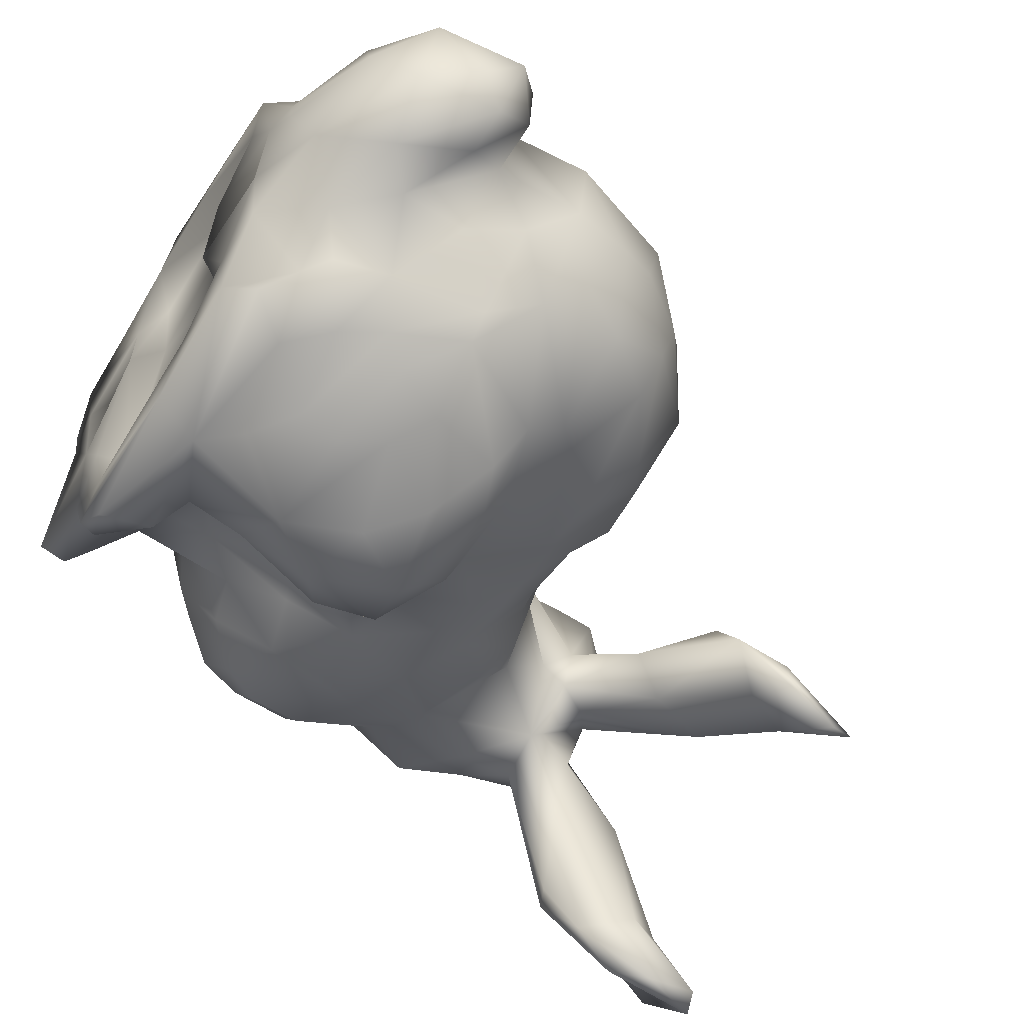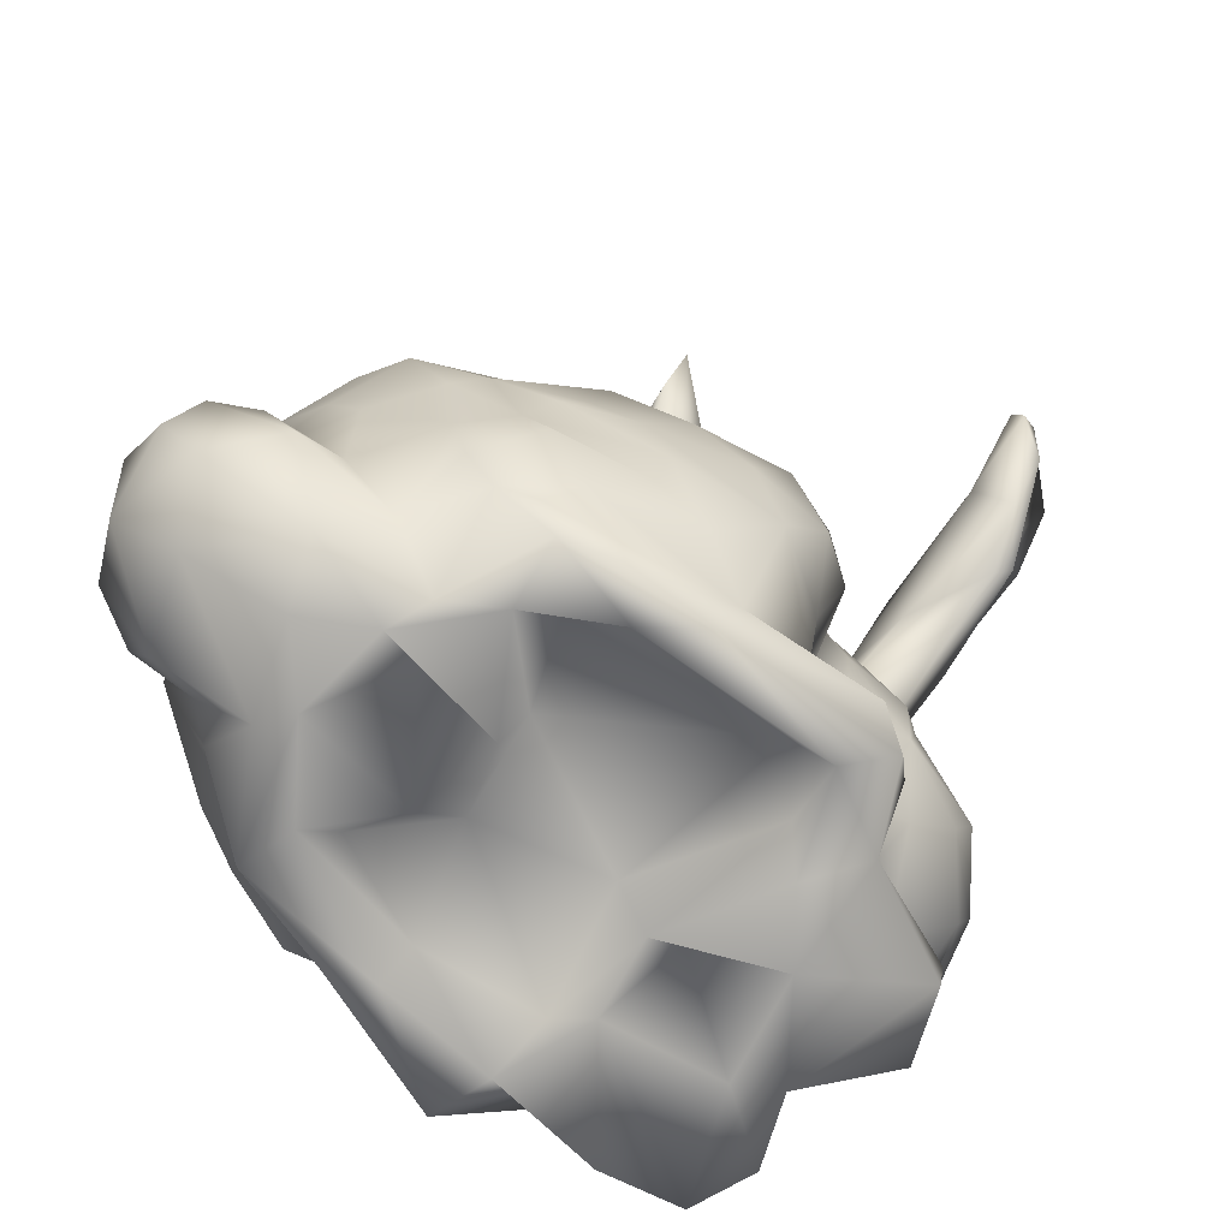
<metadata>
{"format":"obj","ext":"obj","renderer":"f3d","projection":"perspective","resolution":1024,"background":"white","views":[{"elev":-54.9,"azim":58.3,"up":"+Z"},{"elev":-73.0,"azim":141.9,"up":"+Y"}]}
</metadata>
<code>
o bunny
v -0.615 1.454 -0.5426
v -0.6647 1.507 -0.3627
v -0.8073 1.471 -0.2998
v -0.6312 1.399 -0.119
v -0.6798 1.592 -0.5213
v -0.623 1.567 -0.5167
v -0.7072 1.608 -0.463
v -0.7147 1.402 -0.3808
v -0.765 1.291 -0.02165
v -0.7687 1.273 -0.1011
v -0.7285 1.186 0.02759
v -0.609 1.171 0.03582
v -0.6094 1.2 0.05882
v -0.5011 1.19 0.1061
v -0.9178 1.089 0.1833
v -0.7618 1.326 0.3495
v -0.6232 1.29 0.4717
v -0.8881 1.296 0.2909
v -0.82 1.118 0.07758
v -0.9041 1.262 0.2369
v -0.6327 1.251 -0.1448
v -0.6171 1.27 0.004191
v -0.7564 1.476 -0.3599
v -0.6765 1.396 -0.5023
v -0.7102 1.263 -0.3054
v -0.6244 1.432 -0.3758
v -0.7944 1.563 -0.4118
v -0.7354 1.471 -0.1423
v -0.6716 1.32 -0.4212
v -0.7343 1.535 -0.3252
v -0.7594 1.309 0.09956
v -0.7377 1.272 -0.3299
v -0.1732 0.5959 -0.335
v -0.3321 0.2252 -0.02628
v -0.4456 0.1786 -0.03835
v -0.1168 0.03835 -0.1896
v -0.02152 0.03236 -0.1203
v 0.1821 0.08778 -0.1743
v 0.03841 0.2657 -0.2596
v -0.4481 0.3069 -0.04137
v -0.3719 0.4541 -0.105
v -0.09513 0.4757 -0.3262
v 0.000251 0.5641 -0.3083
v 0.01888 0.6694 -0.274
v -0.3314 0.4958 -0.2623
v -0.05307 0.1977 -0.2643
v 0.1238 0.02918 -0.04095
v 0.2164 0.04048 0.01776
v 0.3635 0.02821 0.1567
v 0.2472 0.02143 0.09125
v 0.1812 0.03542 0.1012
v 0.004087 0.07552 0.0778
v 0.2444 0.3299 -0.2045
v 0.2115 0.3825 -0.2431
v 0.08602 0.4273 -0.2856
v 0.1567 0.4858 -0.2511
v 0.2998 0.4738 -0.1911
v 0.3879 0.7428 -0.06258
v 0.4496 0.785 0.1255
v 0.3582 0.8695 0.01952
v 0.01968 0.7242 -0.1693
v 0.1897 0.6647 -0.1882
v 0.2933 0.8578 -0.04829
v 0.2515 0.9184 0.4233
v 0.3372 0.8308 0.4283
v 0.2635 0.985 0.2901
v 0.1636 0.9377 -0.05982
v 0.2018 1.019 0.1036
v 0.1006 1.053 0.2204
v 0.06971 0.9961 0.002684
v -0.07358 0.886 -0.09679
v -0.1372 0.7204 -0.1804
v -0.2813 0.6072 -0.2964
v -0.1475 0.6851 -0.2648
v -0.01931 0.8484 -0.1424
v -0.04332 1.004 0.00458
v 0.1291 0.9566 0.4378
v 0.2404 0.7965 0.4904
v 0.1673 0.7308 0.569
v 0.06055 0.7316 0.5335
v 0.0514 0.6925 0.6204
v -0.08442 0.6312 0.6729
v -0.4079 0.6203 0.5352
v -0.441 0.4242 0.526
v -0.3623 0.777 -0.1332
v -0.8755 0.834 0.2817
v -0.947 1.042 0.3475
v -0.9389 0.9397 0.4092
v -0.9219 0.6779 0.3186
v -0.9165 0.6229 0.1944
v -0.8834 0.5772 0.3282
v -0.8893 0.5305 0.232
v -0.792 1.044 0.6687
v -0.8518 1.018 0.6354
v -0.75 1.199 0.588
v -0.8168 0.8378 0.4092
v -0.9401 0.9561 0.5295
v -0.9084 0.8708 0.4872
v -0.8694 1.162 0.5361
v -0.8877 1.128 0.3935
v -0.8337 1.268 0.4538
v -0.9073 1.211 0.3967
v -0.867 0.8442 0.1609
v -0.8767 0.9907 0.07916
v -0.2599 0.9912 0.1305
v -0.2504 0.9919 0.2524
v -0.1487 0.931 0.4453
v -0.006226 0.9335 0.4748
v -0.3831 0.8648 -0.09741
v -0.05935 1.04 0.1663
v -0.09566 0.9499 -0.03505
v -0.2375 0.9419 -0.02675
v -0.187 0.8826 -0.09648
v -0.3134 0.9642 0.01374
v -0.3848 0.9853 -0.01259
v -0.4897 1.034 0.05739
v -0.4104 1.035 0.2417
v -0.4787 0.9541 -0.04605
v -0.6446 0.6013 0.5735
v -0.8408 0.528 0.4058
v -0.8003 0.4516 0.376
v -0.558 0.27 0.192
v -0.7073 0.09296 0.02019
v -0.7042 0.03701 0.02916
v -0.5275 0.03584 0.1461
v -0.6371 0.04106 0.2974
v -0.6266 0.08699 0.294
v -0.6984 0.1534 0.172
v -0.7634 0.06601 0.1649
v -0.1387 0.6763 0.6314
v -0.2323 0.6636 0.5546
v -0.3537 0.8049 0.487
v -0.4607 0.9249 0.407
v -0.4235 0.7949 0.5195
v -0.7234 0.7033 0.5266
v -0.6439 0.7054 0.5458
v -0.5341 0.7508 0.5405
v -0.4675 0.684 0.5569
v -0.2542 0.8904 0.4339
v -0.08803 0.7267 0.5396
v 0.01974 0.8033 0.5386
v 0.371 0.8955 0.1123
v 0.4089 0.8435 0.3261
v 0.3861 0.5204 0.5072
v 0.2011 0.6359 0.6014
v 0.1075 0.5714 0.6647
v 0.2553 0.3494 0.5654
v 0.02 0.1256 0.5535
v -0.06799 0.02643 0.5236
v -0.2852 0.03219 0.5426
v -0.08013 0.07534 0.4615
v 0.1672 0.02718 0.4052
v -0.01926 0.06725 0.2543
v 0.2663 0.02665 0.2638
v 0.1721 0.2279 0.5913
v 0.267 0.2484 0.5437
v 0.4759 0.345 0.338
v 0.5947 0.4174 0.1348
v 0.5139 0.4179 0.2404
v 0.01012 0.03001 0.5568
v 0.1471 0.1275 0.5372
v 0.2387 0.1666 0.4934
v -0.3085 0.0846 -0.1151
v -0.4771 0.07889 -0.1691
v -0.5112 0.04027 -0.06312
v -0.5304 0.3867 -0.04181
v -0.629 0.4125 -0.04629
v -0.8176 0.4731 0.05226
v -0.5774 0.5234 -0.1273
v -0.7165 0.4901 -0.06507
v -0.8615 0.5695 0.0596
v -0.726 0.897 0.01563
v -0.5767 0.6643 -0.1375
v -0.4608 0.4926 -0.1108
v -0.5051 0.7919 -0.1218
v -0.4451 0.6399 -0.148
v -0.6466 0.757 -0.08956
v -0.5916 0.2979 0.09173
v -0.5621 0.1915 0.02838
v -0.3703 0.04863 -0.2504
v -0.4375 0.03559 -0.2072
v 0.05507 0.02196 0.2802
v 0.4706 0.1211 0.3564
v 0.5305 0.1032 0.1992
v 0.3045 0.04938 0.3242
v 0.4931 0.2117 0.4004
v 0.5675 0.3658 0.3338
v 0.6607 0.366 0.2172
v 0.6074 0.4179 0.2494
v 0.5039 0.4058 0.08808
v 0.5429 0.328 0.0201
v 0.4988 0.1894 -0.01848
v 0.5932 0.1761 0.08846
v 0.6191 0.337 0.06312
v 0.6511 0.2842 0.1168
v -0.2485 0.07069 0.1995
v -0.3013 0.07419 0.4335
v -0.5293 0.2037 0.4032
v -0.6066 0.1949 0.1554
v -0.6405 0.0407 0.5367
v -0.6885 0.04801 0.4251
v -0.6675 0.1302 0.4014
v -0.5171 0.1588 0.2731
v -0.2504 0.04061 0.6512
v -0.2729 0.2331 0.4529
v -0.1412 0.5221 0.6831
v -0.2204 0.5358 0.6573
v 0.2559 0.5408 0.5895
v 0.09982 0.4933 0.6588
v -0.09948 0.3749 0.6396
v 0.03146 0.307 0.6702
v -0.004237 0.268 0.639
v 0.04403 0.1934 0.6307
v -0.1216 0.1677 0.5775
v 0.4021 0.4335 0.4614
v 0.4483 0.6298 -0.03005
v 0.4055 0.5658 -0.1219
v 0.3443 0.4747 -0.1455
v 0.236 0.1435 -0.1386
v -0.241 0.4359 -0.3246
v -0.3208 0.3294 -0.1272
v -0.2814 0.3072 -0.2356
v -0.2914 0.1955 -0.1935
v 0.124 0.6288 -0.2593
v -0.1097 1.64 -0.1815
v -0.1541 1.548 -0.09315
v -0.4016 1.494 0.04213
v -0.3405 1.322 -0.02061
v -0.05945 1.453 -0.1865
v -0.069 1.457 -0.111
v -0.1461 1.649 -0.101
v -0.07393 1.564 -0.233
v -0.1675 1.437 -0.1158
v -0.2253 1.548 -0.1029
v -0.1619 0.3314 -0.3131
v -0.105 1.368 -0.03927
v 0.03667 0.3437 -0.2864
v 0.2115 0.2395 -0.2336
v 0.1239 0.1672 -0.215
v 0.1414 0.03248 -0.1595
v -0.1482 0.1315 -0.2157
v -0.2771 0.6776 -0.1765
v -0.2425 0.801 -0.1555
v 0.292 0.1818 -0.1426
v 0.1646 0.7769 -0.1358
v 0.4822 0.7095 0.09169
v -0.3616 0.155 -0.2246
v 0.07058 0.8688 -0.1373
v -0.349 0.5789 -0.1742
v -0.3714 1.446 -0.0381
v -0.4237 1.44 0.1348
v -0.5202 1.307 0.2317
v -0.4891 1.259 0.2309
v -0.5296 1.285 0.4078
v -0.3419 1.458 0.1157
v -0.1612 1.356 0.04362
v -0.3751 1.367 0.1127
v -0.2207 1.589 0.008392
v -0.6136 1.117 0.4903
v -0.6935 1.051 0.6467
v -0.7961 0.897 0.6212
v -0.8187 0.8415 0.574
v -0.7558 0.8137 0.4939
v -0.6505 0.8372 0.4943
v -0.5901 0.9595 0.5537
v -0.4638 1.047 0.4021
v -0.6043 1.301 0.1321
v -0.5667 1.322 0.2291
v -0.5265 1.249 0.07512
v 0.2149 0.7314 -0.1689
v -0.3751 0.03698 -0.1364
v -0.7781 0.6863 -0.04774
v -0.7612 0.5724 -0.06575
v -0.6486 0.9187 -0.01287
v 0.3196 0.2896 -0.1432
v 0.4139 0.2547 -0.01153
v -0.7722 1.253 0.0618
v -0.7275 1.055 0.008839
v 0.4655 0.4904 -0.004531
v 0.05876 0.07725 -0.0687
v -0.3892 0.08318 -0.02269
v -0.4415 0.03553 0.03435
v -0.3275 1.27 0.08632
v 0.4303 0.3754 -0.0561
v -0.4876 1.129 0.1223
v -0.8044 0.8692 0.07283
v -0.3282 1.34 0.1407
v 0.3183 0.1494 -0.01731
v -0.8421 1.193 0.1397
v -0.753 0.401 0.0844
v -0.8156 0.4293 0.1692
v -0.8117 0.4207 0.2707
v -0.7222 0.3262 0.2399
v -0.6769 0.3434 0.06458
v -0.6959 1.325 0.1228
v 0.4044 0.06644 0.04897
v -0.8699 0.6964 0.06046
v -0.9505 0.9032 0.2471
v -0.047 1.025 0.3492
v -0.7147 0.1377 0.09178
v -0.726 0.072 0.0473
v -0.7265 0.0765 0.053
v -0.7258 0.0749 0.05064
v 0.02214 0.02306 0.126
v -0.9124 1.13 0.2788
v -0.9103 0.7161 0.2002
v 0.4175 0.3128 0.4439
v 0.3785 0.1752 0.3877
v -0.4814 1.198 0.1998
v -0.5246 1.143 0.4078
v 0.5042 0.5876 0.09561
v 0.1607 1.013 0.3584
v 0.4982 0.6104 0.3028
v -0.3788 0.05238 0.211
v -0.3222 0.02416 0.2272
v -0.5612 0.03274 0.3363
v -0.3483 0.03409 0.3734
v 0.6302 0.1958 0.2506
v -0.3522 0.9634 0.3814
v 0.4365 0.6186 0.4357
v 0.3429 0.7321 0.4727
v 0.2951 0.651 0.5525
v 0.5838 0.267 0.3637
v -0.5356 0.2846 0.3244
v -0.5022 0.3573 0.4594
v -0.3837 0.5038 0.5364
v -0.2527 0.3596 0.4876
v -0.3589 0.3003 0.5078
v -0.6497 0.3711 0.4308
v -0.5439 0.992 0.5226
v -0.5712 1.224 0.4819
v 0.1066 0.07333 0.3844
v -0.4677 0.1981 0.4813
v -0.3301 0.1124 0.5938
v -0.3871 0.04397 0.5273
v -0.3721 0.159 0.4993
v -0.1741 0.7753 0.5329
v -0.6298 1.208 0.5265
v -0.7193 0.4613 0.4833
v -0.5354 0.8723 0.4651
v -0.7904 0.6165 0.4942
v 0.3287 0.1501 0.4294
v 0.1995 0.0254 0.5013
v -0.4956 0.5715 0.5784
v -0.2936 0.5333 0.5221
v -0.6031 0.4725 0.5382
v -0.9163 0.9439 0.5837
v -0.2409 0.1802 0.5933
v -0.2007 0.1413 0.6356
v -0.1968 0.2002 0.5505
v -0.672 0.881 0.6474
v -0.4961 0.04226 0.5686
v -0.5366 0.6395 0.5672
v -0.2777 0.7124 0.5473
v -0.6122 0.1657 0.5262
v -0.5656 0.1088 0.5844
v -0.3531 0.5996 0.5522
v -0.6356 0.9444 0.6361
v 0.3228 0.4888 0.5479
v -0.1449 0.3112 0.6274
v 0.1474 0.3029 0.6225
v 0.1368 0.4436 0.6556
v -0.02482 0.4394 0.6882
v 0.006726 0.3818 0.6669
f 2 7 30
f 2 26 6
f 27 7 5
f 6 1 5
f 22 21 26
f 4 22 26
f 1 24 5
f 23 8 9
f 32 25 11
f 12 13 14
f 285 116 12
f 289 15 305
f 289 19 104
f 20 102 18
f 305 102 20
f 278 11 12
f 278 104 19
f 11 25 12
f 4 26 2
f 4 28 295
f 25 21 12
f 5 24 8
f 5 8 23
f 1 6 26
f 5 7 6
f 10 9 32
f 32 9 8
f 29 24 1
f 29 32 24
f 8 24 32
f 23 27 5
f 1 26 29
f 2 6 7
f 30 7 27
f 3 27 23
f 3 23 9
f 3 9 31
f 28 3 31
f 3 28 27
f 32 29 25
f 25 29 21
f 28 4 30
f 4 2 30
f 21 29 26
f 30 27 28
f 73 45 249
f 40 34 35
f 34 221 223
f 221 45 222
f 41 40 174
f 34 40 41
f 42 33 43
f 74 61 44
f 42 220 33
f 220 45 73
f 43 33 44
f 46 235 237
f 240 48 47
f 48 288 296
f 48 50 47
f 50 304 47
f 240 219 48
f 240 38 219
f 57 62 217
f 58 246 216
f 75 248 245
f 61 270 62
f 63 67 60
f 61 62 44
f 62 224 44
f 245 248 63
f 248 67 63
f 66 68 69
f 69 68 76
f 33 74 44
f 70 248 71
f 70 67 248
f 69 76 110
f 206 82 207
f 84 344 346
f 85 242 176
f 176 242 249
f 249 242 73
f 306 89 86
f 298 87 15
f 87 298 88
f 88 86 96
f 291 121 92
f 90 91 89
f 90 168 91
f 91 168 92
f 90 171 168
f 168 291 92
f 94 93 99
f 97 347 100
f 97 100 88
f 99 347 94
f 262 98 263
f 263 98 96
f 347 97 98
f 96 89 341
f 91 341 89
f 306 90 89
f 86 88 298
f 18 102 101
f 102 305 100
f 102 99 101
f 102 100 347
f 87 100 305
f 100 87 88
f 93 95 99
f 86 103 306
f 306 103 297
f 286 297 103
f 104 286 103
f 104 103 298
f 104 278 172
f 274 278 12
f 278 274 172
f 111 112 105
f 69 110 299
f 69 299 312
f 111 105 76
f 113 112 111
f 114 112 109
f 114 109 115
f 117 106 105
f 116 118 274
f 118 115 109
f 274 12 116
f 121 120 91
f 339 121 329
f 121 292 329
f 300 123 129
f 129 128 300
f 123 300 179
f 127 128 126
f 126 128 129
f 128 127 199
f 123 124 129
f 122 324 293
f 119 135 341
f 131 354 357
f 345 131 357
f 136 264 135
f 341 135 96
f 137 138 340
f 137 353 138
f 139 354 337
f 107 106 139
f 140 131 130
f 140 130 80
f 80 130 81
f 70 76 68
f 68 67 70
f 312 64 66
f 60 68 142
f 143 142 66
f 65 143 64
f 143 66 64
f 66 142 68
f 246 59 143
f 142 143 59
f 209 208 145
f 81 145 80
f 80 145 79
f 145 81 146
f 161 214 148
f 162 156 155
f 155 156 147
f 147 156 215
f 159 189 158
f 343 160 149
f 343 152 154
f 247 164 35
f 169 273 177
f 167 169 166
f 169 167 170
f 170 273 169
f 273 170 171
f 272 273 171
f 166 169 174
f 169 173 176
f 175 176 173
f 175 85 176
f 85 175 109
f 273 272 177
f 272 171 297
f 170 167 290
f 170 290 168
f 40 35 179
f 40 179 166
f 40 166 174
f 180 181 164
f 163 52 196
f 51 154 182
f 51 304 50
f 51 182 304
f 308 185 183
f 184 318 183
f 50 49 154
f 185 49 184
f 187 186 323
f 284 276 275
f 57 53 54
f 288 48 219
f 288 219 244
f 184 193 318
f 188 318 195
f 318 193 195
f 192 288 276
f 193 296 192
f 184 296 193
f 49 296 184
f 154 152 182
f 182 332 153
f 196 153 197
f 197 151 150
f 151 149 150
f 149 160 204
f 199 122 178
f 178 122 293
f 199 203 122
f 355 333 198
f 150 335 352
f 126 202 127
f 199 127 203
f 201 355 202
f 355 201 200
f 200 316 317
f 317 150 352
f 150 317 197
f 146 82 363
f 144 359 215
f 155 361 213
f 210 360 364
f 364 360 211
f 213 212 214
f 212 360 214
f 320 144 215
f 279 284 218
f 218 284 275
f 217 311 279
f 218 275 53
f 279 218 217
f 311 246 313
f 190 279 311
f 275 276 288
f 288 244 275
f 37 47 280
f 52 280 47
f 240 47 37
f 33 73 74
f 223 221 222
f 180 247 241
f 241 247 223
f 222 235 223
f 222 220 235
f 222 45 220
f 33 220 73
f 55 43 56
f 56 43 224
f 224 62 57
f 55 237 235
f 42 55 235
f 55 42 43
f 224 57 56
f 229 236 233
f 230 232 225
f 234 250 227
f 228 236 283
f 250 228 269
f 228 250 233
f 232 229 233
f 236 256 283
f 225 232 234
f 225 234 231
f 231 258 226
f 233 250 234
f 232 233 234
f 229 232 230
f 230 225 226
f 224 43 44
f 229 230 236
f 55 56 54
f 54 237 55
f 237 39 46
f 74 73 242
f 61 74 72
f 61 72 75
f 72 74 242
f 235 46 241
f 235 241 223
f 225 231 226
f 10 11 277
f 10 32 11
f 39 238 239
f 54 53 237
f 46 39 239
f 240 37 36
f 36 180 241
f 56 57 54
f 39 237 53
f 36 241 240
f 38 240 241
f 241 239 38
f 39 53 238
f 46 239 241
f 239 219 38
f 275 244 238
f 275 238 53
f 245 63 270
f 63 58 270
f 176 249 41
f 239 238 219
f 219 238 244
f 216 217 270
f 63 60 58
f 58 59 246
f 58 60 59
f 246 311 216
f 10 277 9
f 245 61 75
f 72 242 243
f 72 243 113
f 72 113 71
f 71 75 72
f 180 36 181
f 164 247 180
f 163 271 37
f 271 36 37
f 218 57 217
f 242 85 243
f 85 113 243
f 85 109 113
f 270 61 245
f 250 267 227
f 268 17 254
f 254 331 309
f 258 251 255
f 258 231 227
f 227 231 234
f 257 230 226
f 285 14 309
f 285 309 266
f 264 262 263
f 264 263 135
f 351 261 262
f 351 262 264
f 340 265 264
f 133 117 266
f 351 265 358
f 93 261 351
f 265 351 264
f 253 309 283
f 253 283 287
f 16 295 18
f 20 18 31
f 295 267 22
f 22 267 13
f 267 269 13
f 267 268 227
f 227 268 251
f 267 250 269
f 13 269 14
f 251 268 252
f 295 16 268
f 165 181 271
f 217 62 270
f 221 34 41
f 228 233 236
f 270 58 216
f 181 36 271
f 53 57 218
f 221 41 45
f 249 45 41
f 41 174 176
f 176 174 169
f 175 173 177
f 248 75 71
f 274 177 272
f 165 282 125
f 165 124 123
f 181 165 164
f 173 169 177
f 118 109 175
f 118 175 274
f 274 175 177
f 111 71 113
f 247 35 223
f 113 109 112
f 165 35 164
f 12 21 13
f 13 21 22
f 284 190 276
f 9 277 31
f 31 295 28
f 257 226 255
f 226 258 255
f 111 70 71
f 31 277 289
f 278 19 11
f 76 70 111
f 163 280 52
f 37 280 163
f 34 223 35
f 281 282 271
f 281 271 163
f 271 282 165
f 217 216 311
f 115 105 114
f 114 105 112
f 22 4 295
f 286 272 297
f 256 257 287
f 257 256 230
f 258 227 251
f 283 14 228
f 189 188 158
f 158 188 194
f 158 194 191
f 190 284 279
f 191 190 158
f 274 272 172
f 309 14 283
f 12 14 285
f 171 170 168
f 168 290 291
f 142 59 60
f 123 35 165
f 172 272 286
f 67 68 60
f 283 256 287
f 296 288 192
f 299 108 77
f 19 289 277
f 19 277 11
f 269 228 14
f 281 163 196
f 281 196 315
f 52 47 304
f 178 167 166
f 105 115 116
f 192 276 191
f 191 276 190
f 286 104 172
f 178 179 199
f 290 293 291
f 293 292 291
f 167 294 290
f 290 294 293
f 178 294 167
f 293 294 178
f 31 18 295
f 48 296 50
f 179 35 123
f 192 191 194
f 166 179 178
f 105 116 117
f 15 104 298
f 104 15 289
f 106 110 105
f 299 110 106
f 105 110 76
f 192 194 193
f 193 194 195
f 296 49 50
f 121 291 292
f 124 125 126
f 128 199 300
f 199 179 300
f 20 289 305
f 289 20 31
f 253 287 257
f 117 116 285
f 306 297 171
f 301 302 303
f 301 303 302
f 153 52 304
f 257 255 253
f 253 251 252
f 251 253 255
f 194 188 195
f 159 158 190
f 159 313 307
f 156 342 307
f 171 90 306
f 310 266 309
f 252 254 253
f 252 268 254
f 313 159 311
f 190 311 159
f 77 64 312
f 312 299 77
f 125 282 315
f 315 314 125
f 126 129 124
f 143 313 246
f 126 125 316
f 215 307 320
f 159 307 157
f 254 17 331
f 285 266 117
f 298 103 86
f 69 312 66
f 314 316 125
f 196 197 315
f 197 317 315
f 314 315 317
f 196 52 153
f 323 318 188
f 323 186 183
f 126 316 201
f 183 185 184
f 324 122 203
f 87 305 15
f 16 18 101
f 185 154 49
f 107 299 106
f 108 299 107
f 117 319 106
f 106 319 139
f 354 139 132
f 117 133 319
f 319 132 139
f 313 143 320
f 322 78 79
f 322 145 208
f 80 79 78
f 144 320 321
f 321 322 144
f 153 304 182
f 318 323 183
f 157 189 159
f 187 189 157
f 188 187 323
f 16 17 268
f 320 307 313
f 16 101 17
f 121 91 92
f 326 84 328
f 205 327 345
f 207 345 327
f 360 207 327
f 345 328 205
f 324 203 198
f 293 324 329
f 292 293 329
f 187 188 189
f 309 331 310
f 86 89 96
f 203 127 202
f 157 186 187
f 338 331 17
f 331 338 259
f 331 259 310
f 198 203 202
f 329 324 325
f 143 65 320
f 310 259 330
f 266 310 330
f 201 202 126
f 200 201 316
f 182 152 332
f 153 332 151
f 324 198 325
f 335 150 204
f 328 336 205
f 333 84 198
f 325 198 84
f 308 186 157
f 308 157 307
f 98 88 96
f 88 98 97
f 120 341 91
f 321 320 65
f 78 321 65
f 78 65 64
f 185 343 154
f 183 186 308
f 330 340 133
f 339 120 121
f 341 120 339
f 107 139 337
f 337 141 108
f 337 108 107
f 17 101 95
f 342 308 307
f 162 342 156
f 141 64 77
f 108 141 77
f 330 133 266
f 151 332 152
f 264 137 340
f 319 134 132
f 319 340 134
f 340 319 133
f 102 347 99
f 260 338 95
f 338 260 259
f 260 265 259
f 95 338 17
f 153 151 197
f 185 308 342
f 96 135 263
f 307 215 156
f 330 265 340
f 265 260 358
f 259 265 330
f 202 355 198
f 136 135 119
f 119 341 339
f 64 141 80
f 161 162 155
f 161 155 213
f 342 343 185
f 357 326 345
f 64 80 78
f 325 346 329
f 152 343 149
f 152 149 151
f 346 119 339
f 339 329 346
f 347 98 262
f 261 94 347
f 262 261 347
f 99 95 101
f 349 148 214
f 205 350 327
f 327 350 360
f 350 349 214
f 348 349 350
f 205 336 348
f 348 336 334
f 334 349 348
f 149 204 150
f 350 205 348
f 359 322 208
f 144 322 359
f 337 140 141
f 321 78 322
f 357 354 83
f 138 134 340
f 137 264 136
f 132 134 138
f 328 345 326
f 138 83 132
f 354 132 83
f 84 333 328
f 140 80 141
f 336 352 335
f 352 200 317
f 137 136 353
f 344 138 353
f 200 356 355
f 333 336 328
f 119 346 353
f 325 84 346
f 342 162 161
f 342 161 343
f 356 336 333
f 83 344 326
f 83 326 357
f 344 84 326
f 93 351 260
f 358 260 351
f 148 343 161
f 207 130 131
f 345 207 131
f 346 344 353
f 335 334 336
f 361 155 147
f 344 83 138
f 145 322 79
f 333 355 356
f 215 359 147
f 147 359 208
f 353 136 119
f 360 206 207
f 147 208 362
f 160 343 148
f 94 261 93
f 93 260 95
f 161 213 214
f 352 356 200
f 336 356 352
f 81 130 82
f 204 334 335
f 360 350 214
f 349 334 204
f 361 147 362
f 363 364 209
f 210 364 363
f 363 206 210
f 362 208 209
f 209 145 146
f 362 209 364
f 363 209 146
f 206 360 210
f 148 349 160
f 130 207 82
f 82 206 363
f 82 146 81
f 349 204 160
f 213 361 212
f 360 212 211
f 212 361 211
f 364 211 361
f 282 281 315
f 50 154 51
f 314 317 316
f 118 116 115
f 235 220 42
f 236 230 256
f 124 165 125
f 267 295 268
f 253 254 309
f 354 131 337
f 131 140 337
f 364 361 362

</code>
